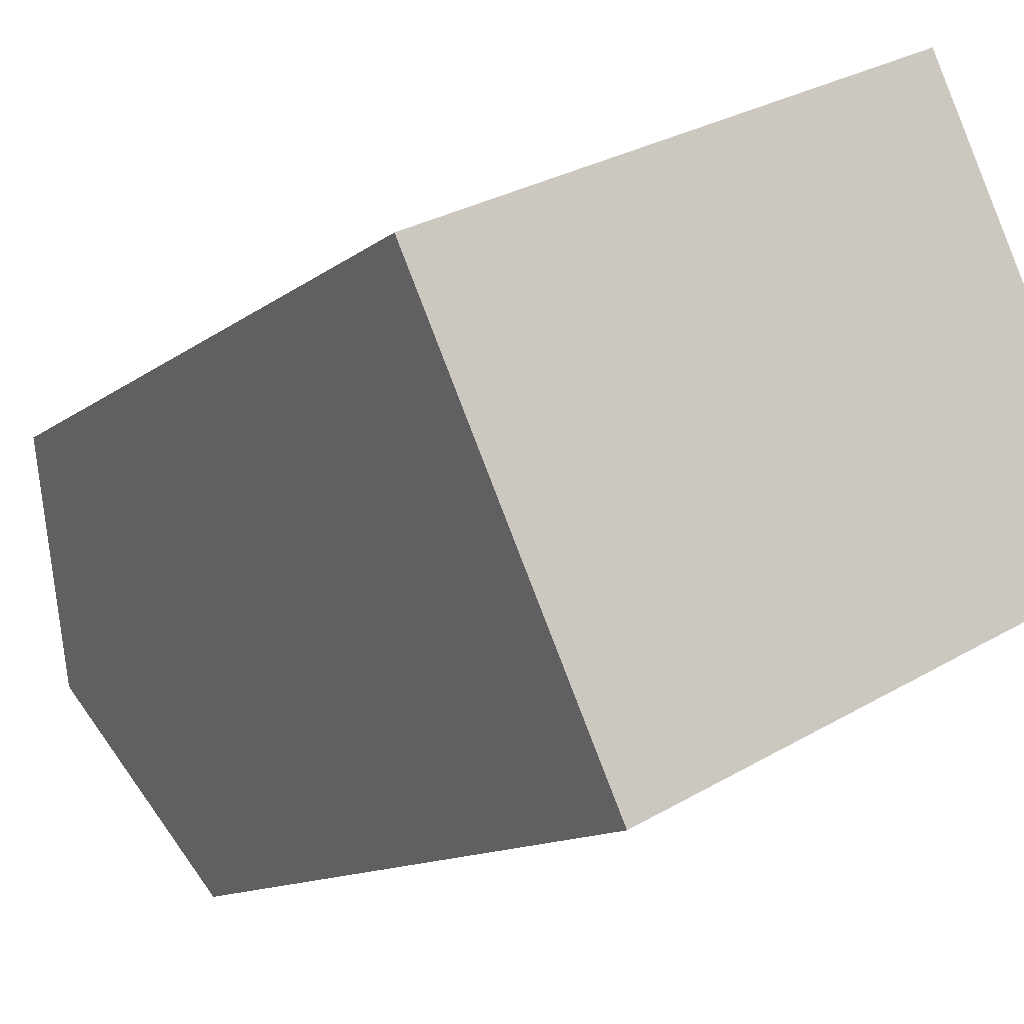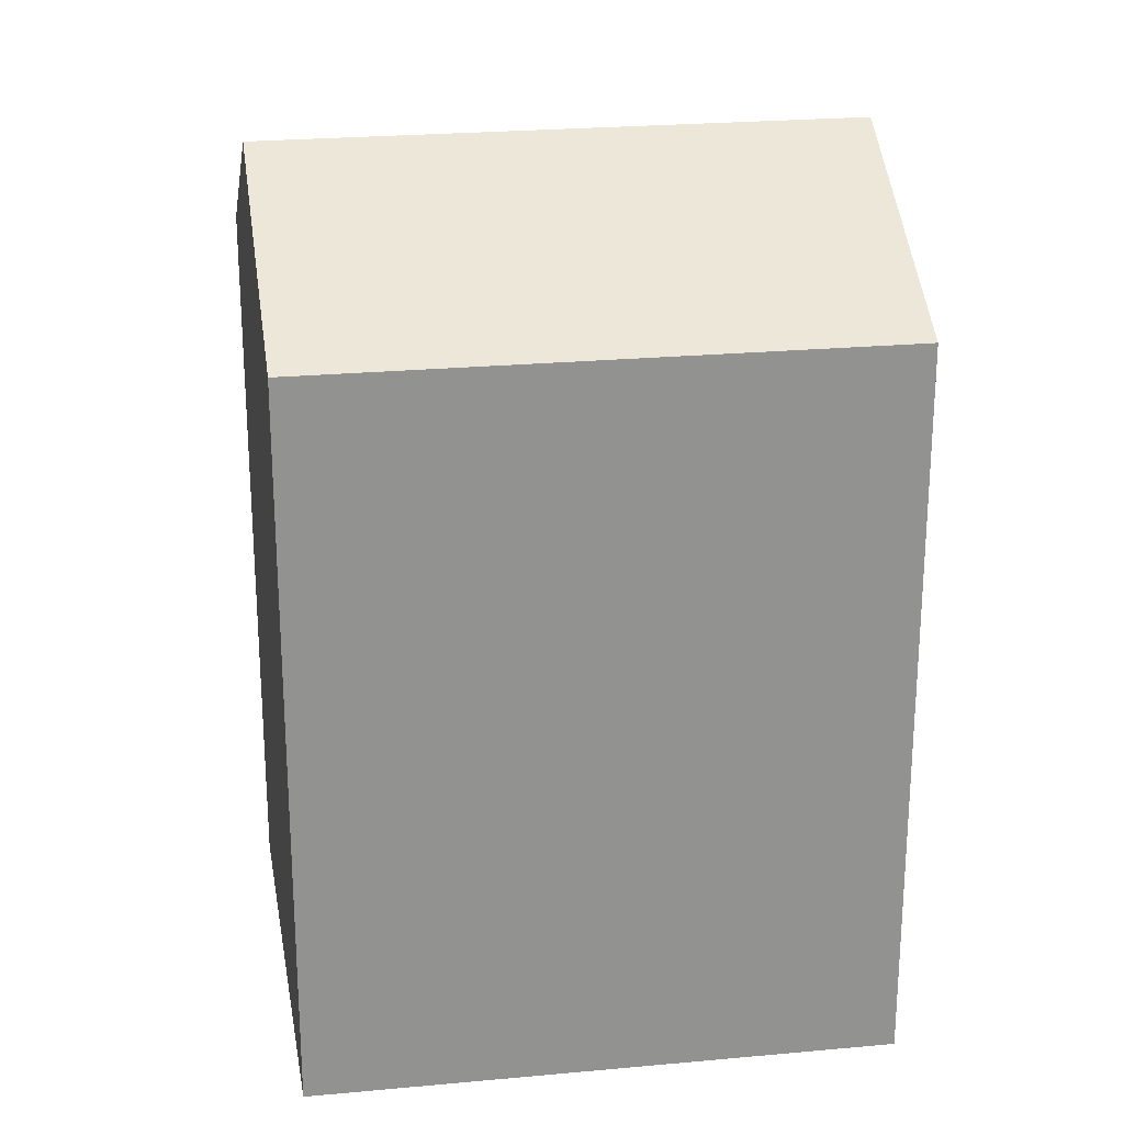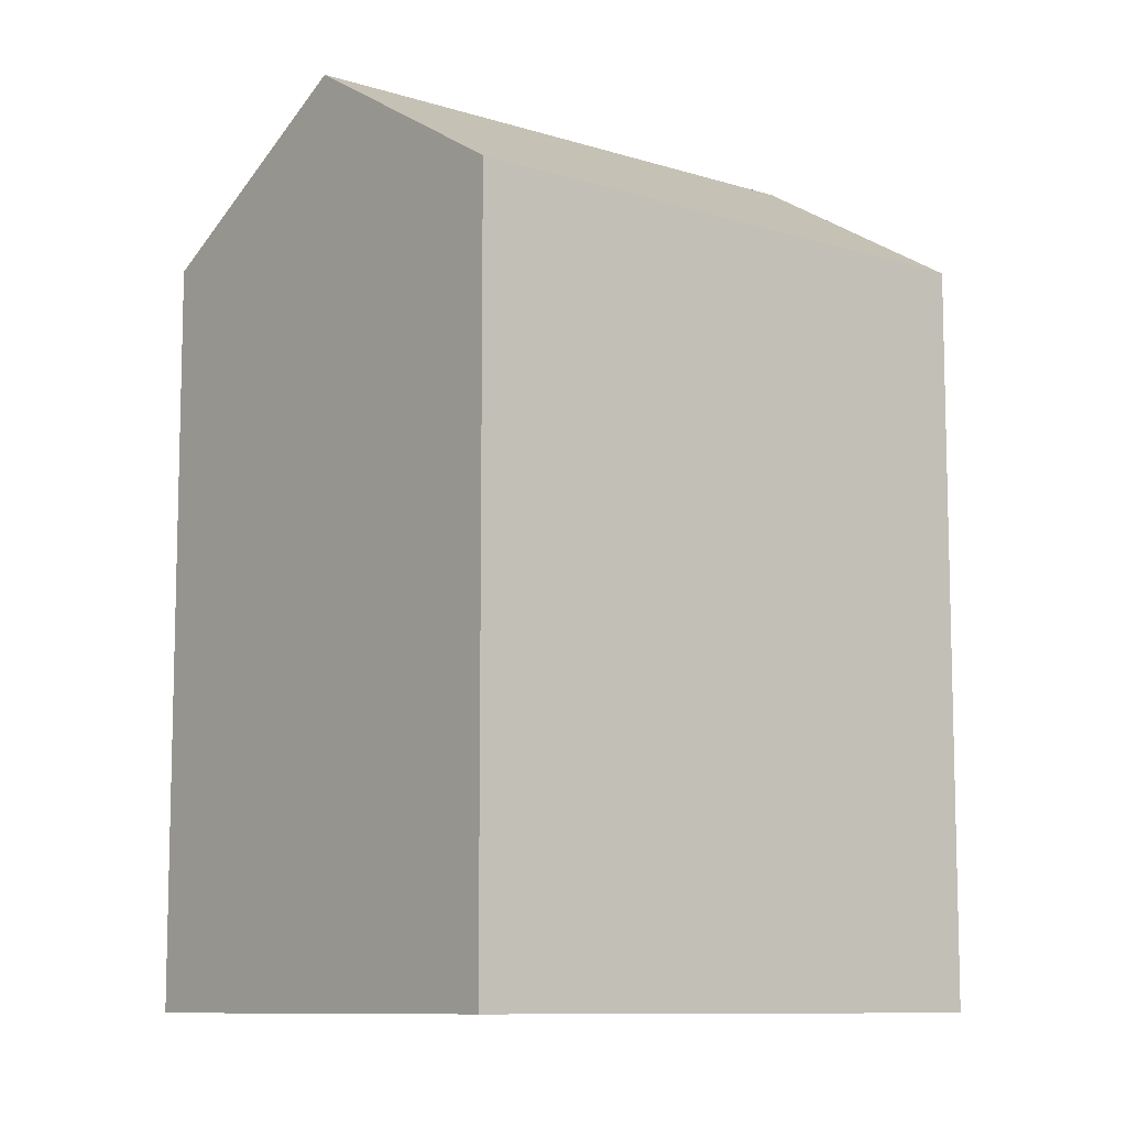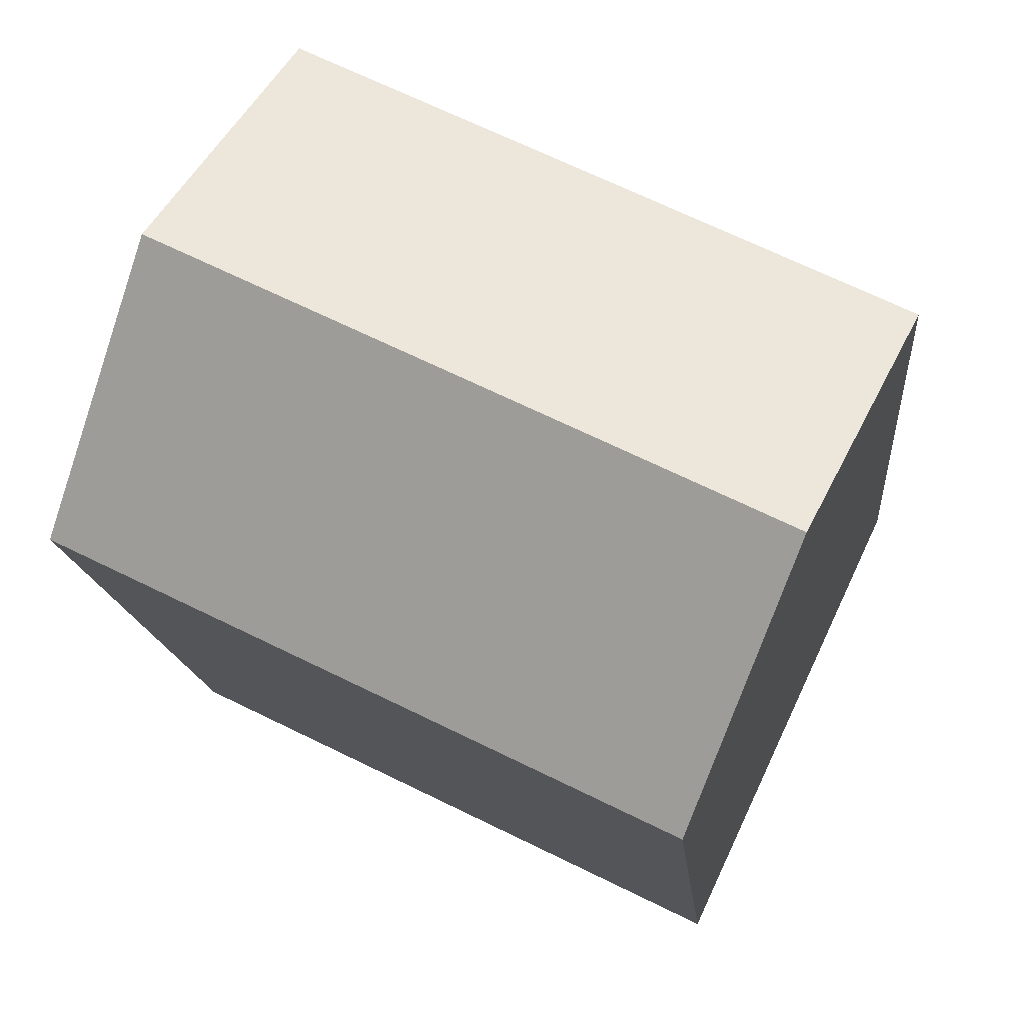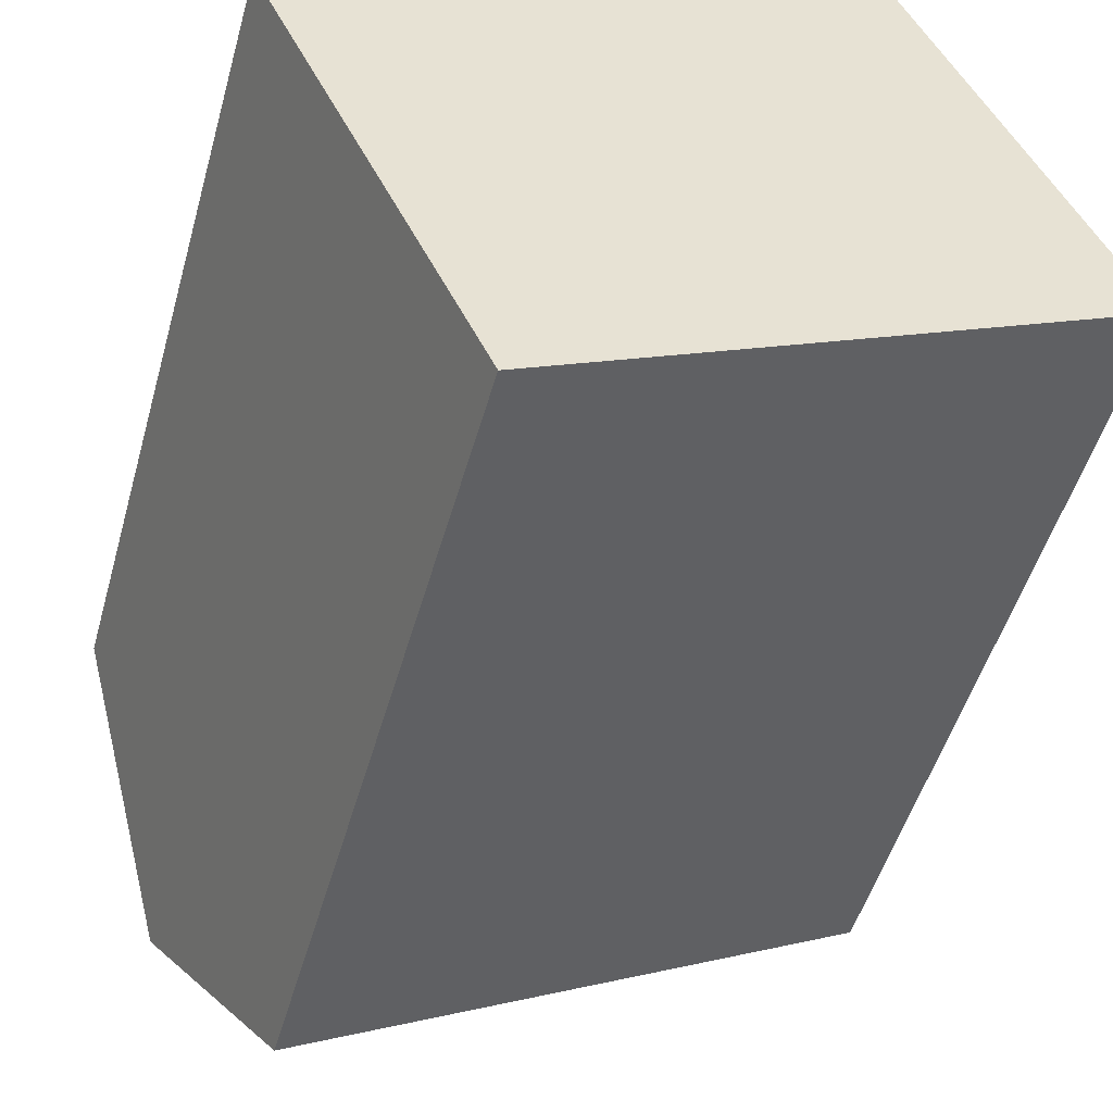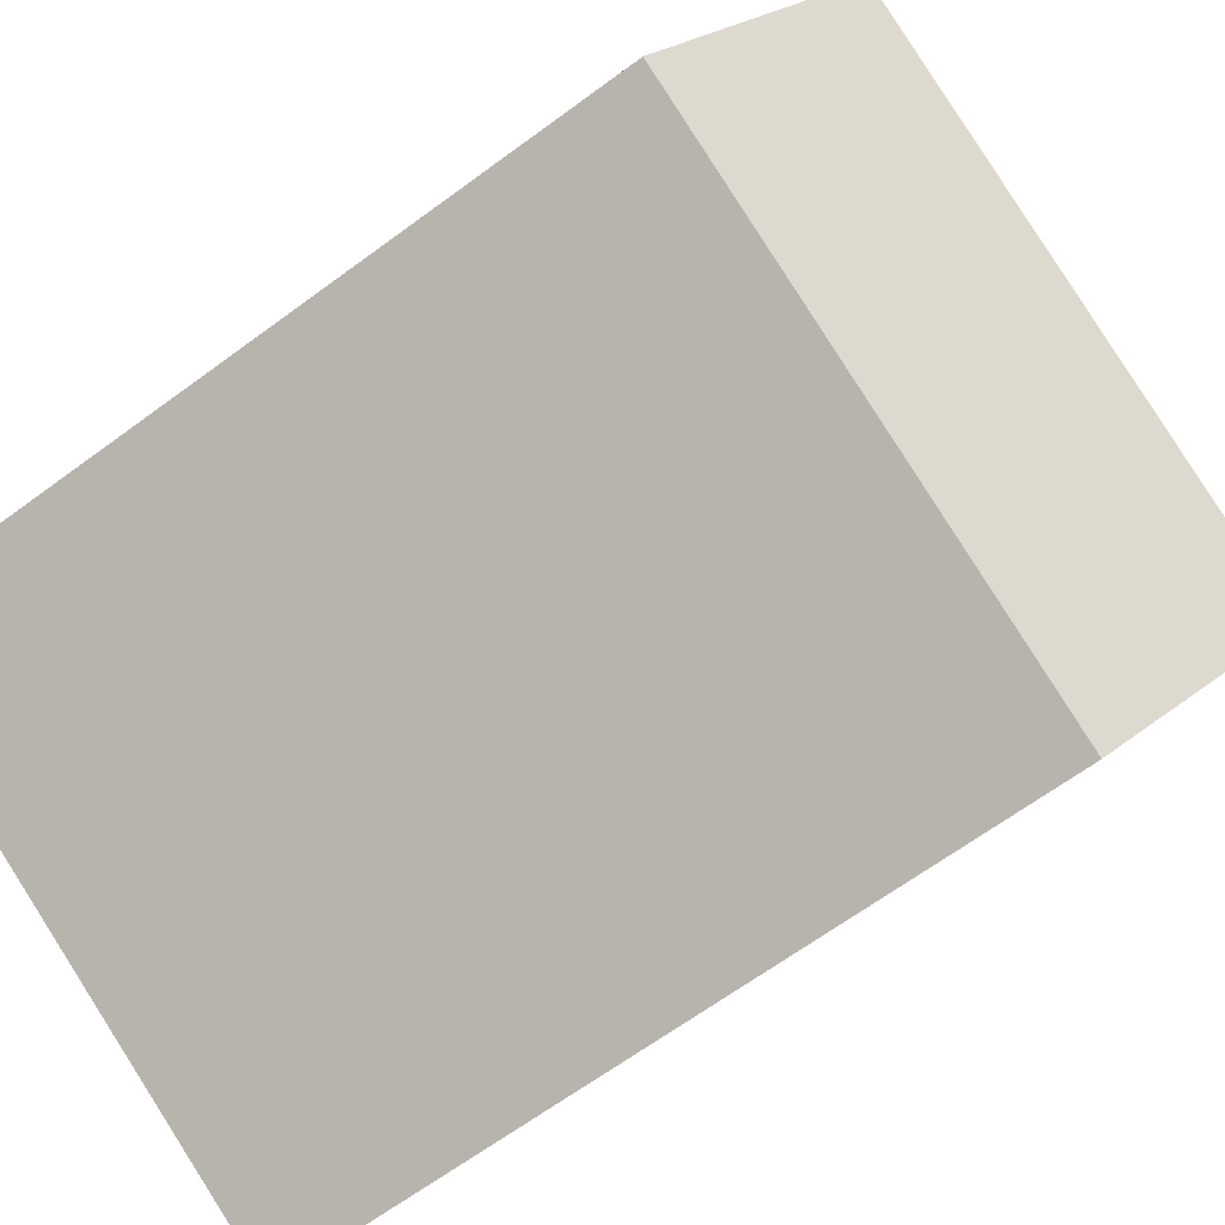
<metadata>
{"format":"obj","ext":"obj","renderer":"f3d","projection":"perspective","resolution":1024,"background":"white","views":[{"elev":-12.5,"azim":-30.9,"up":"+Z"},{"elev":24.2,"azim":145.3,"up":"+Y"},{"elev":-9.6,"azim":-65.5,"up":"+Y"},{"elev":-13.8,"azim":-175.3,"up":"+Z"},{"elev":-49.2,"azim":-15.4,"up":"+Z"},{"elev":-65.5,"azim":126.6,"up":"+Z"}]}
</metadata>
<code>
v  0.0003921 18.37 -0.0005822
v  15.68 21.88 0.9806
v  2.536 21.88 -5.441
v  13.14 18.37 6.421
v  18.21 18.37 -4.46
v  5.072 18.37 -10.88
v  0 0 0
v  18.21 2.73e-16 -4.459
v  13.14 -3.932e-16 6.422
v  5.071 6.662e-16 -10.88
g defaultobject
f 1 2 3
f 2 1 4
f 3 5 6
f 5 3 2
f 7 8 9
f 8 7 10
f 5 9 8
f 9 5 4
f 4 5 2
f 9 1 7
f 1 9 4
f 1 10 7
f 10 1 6
f 6 1 3
f 6 8 10
f 8 6 5

</code>
